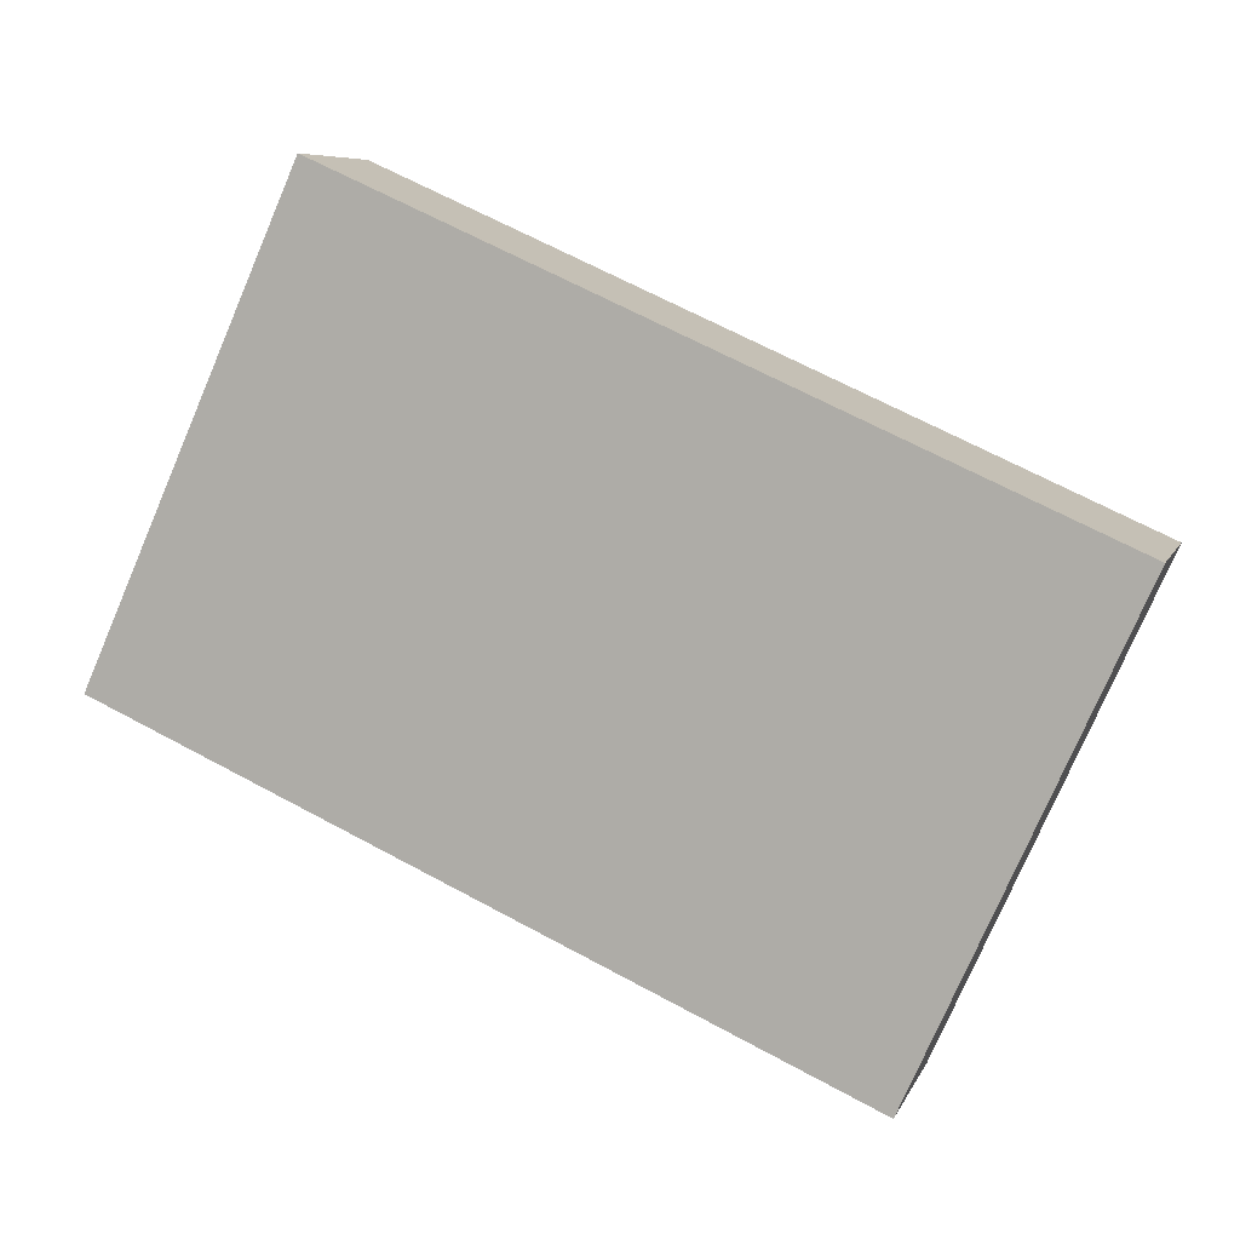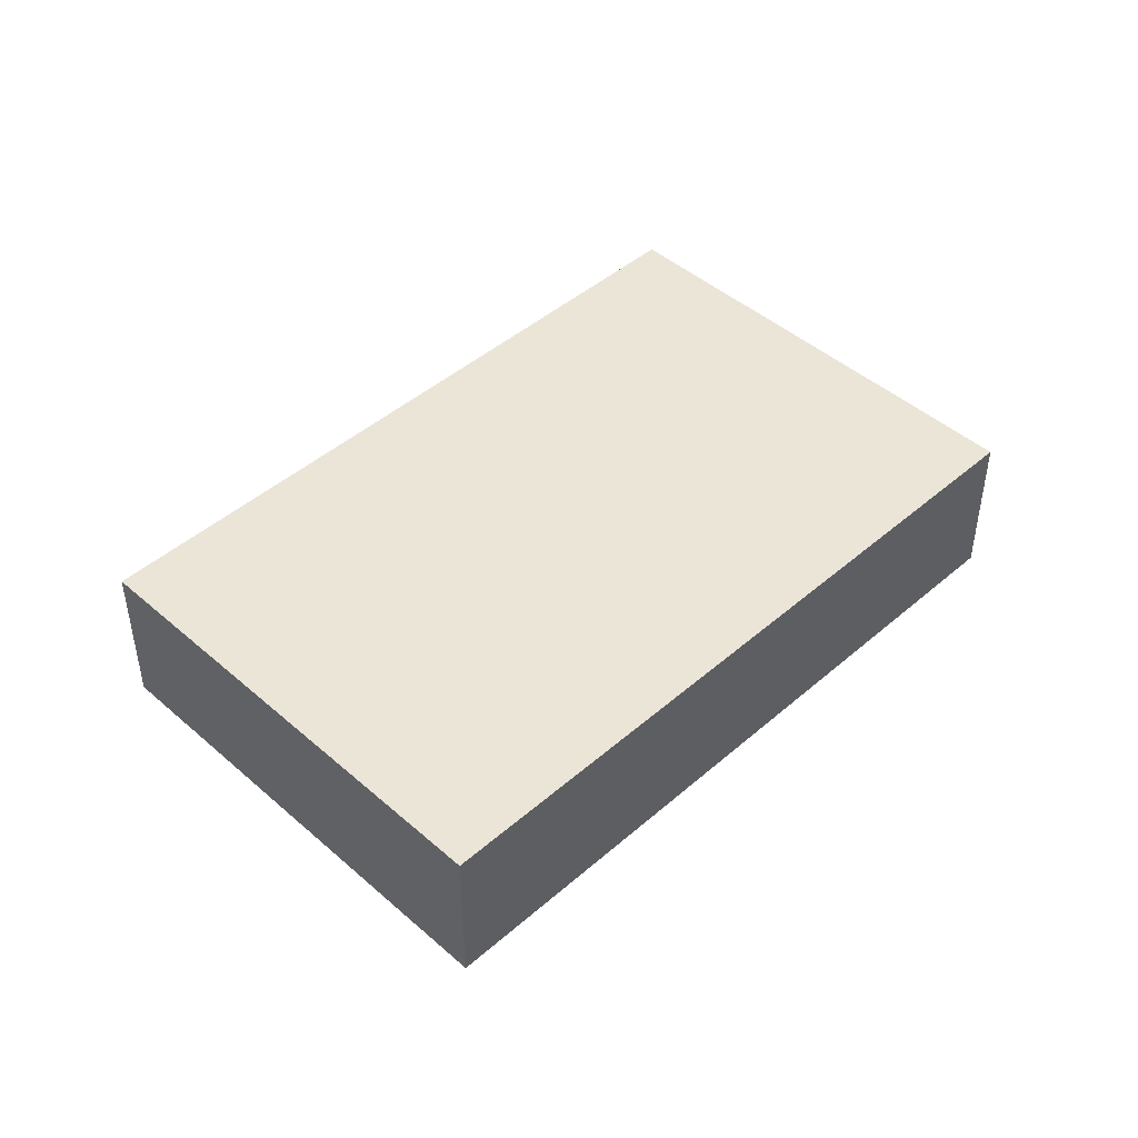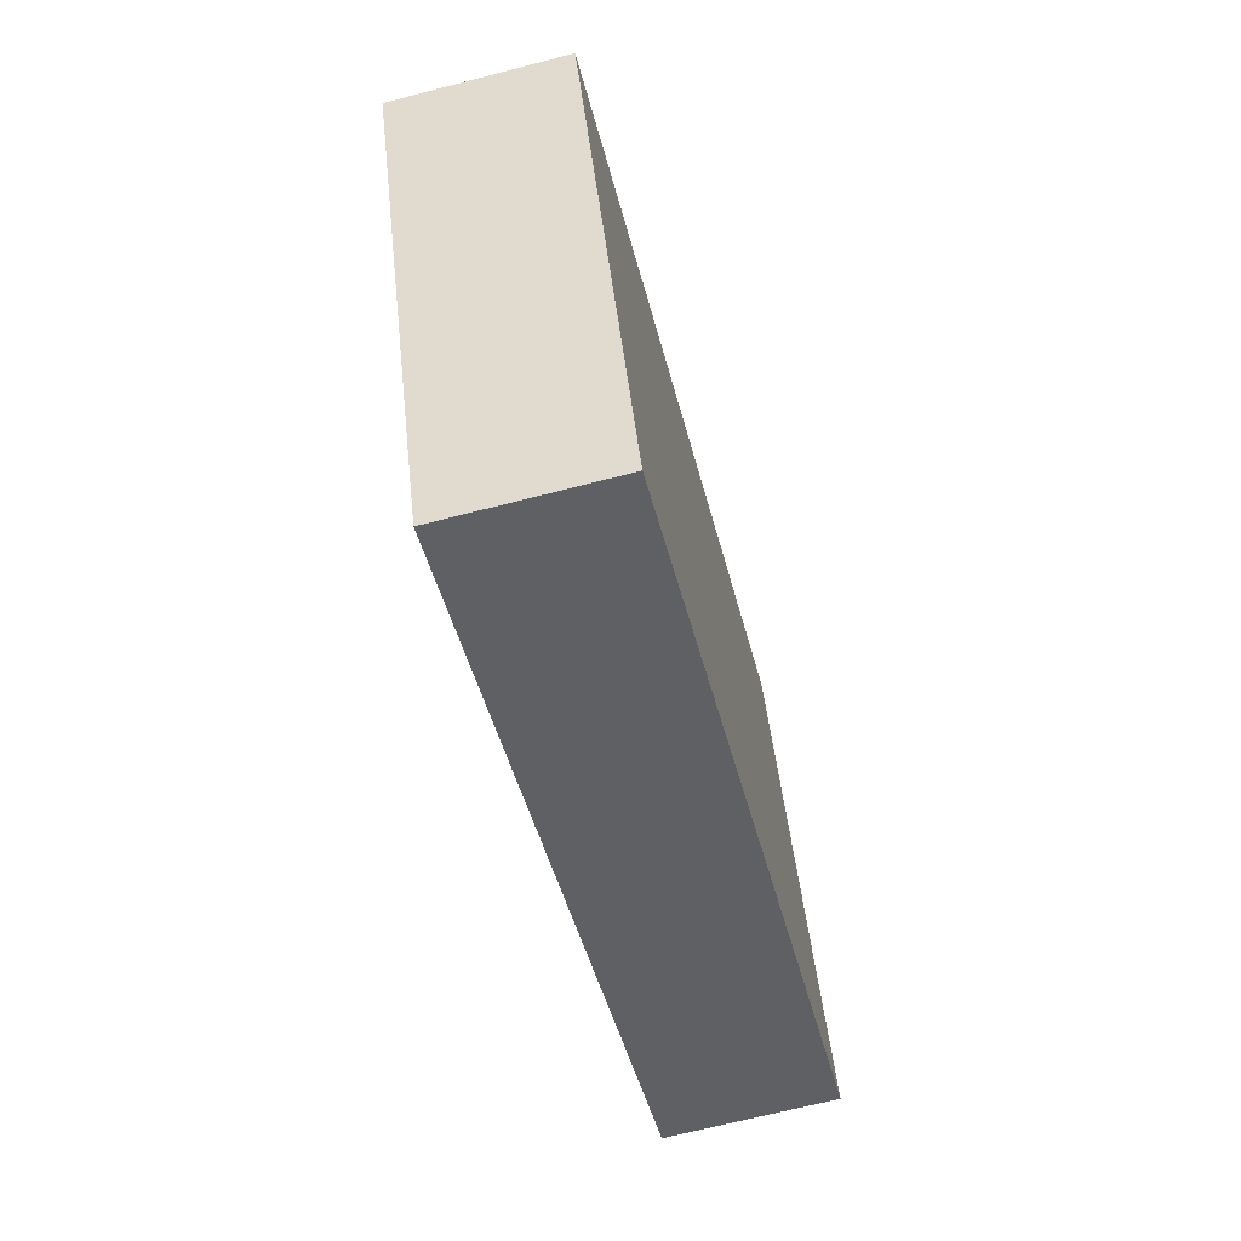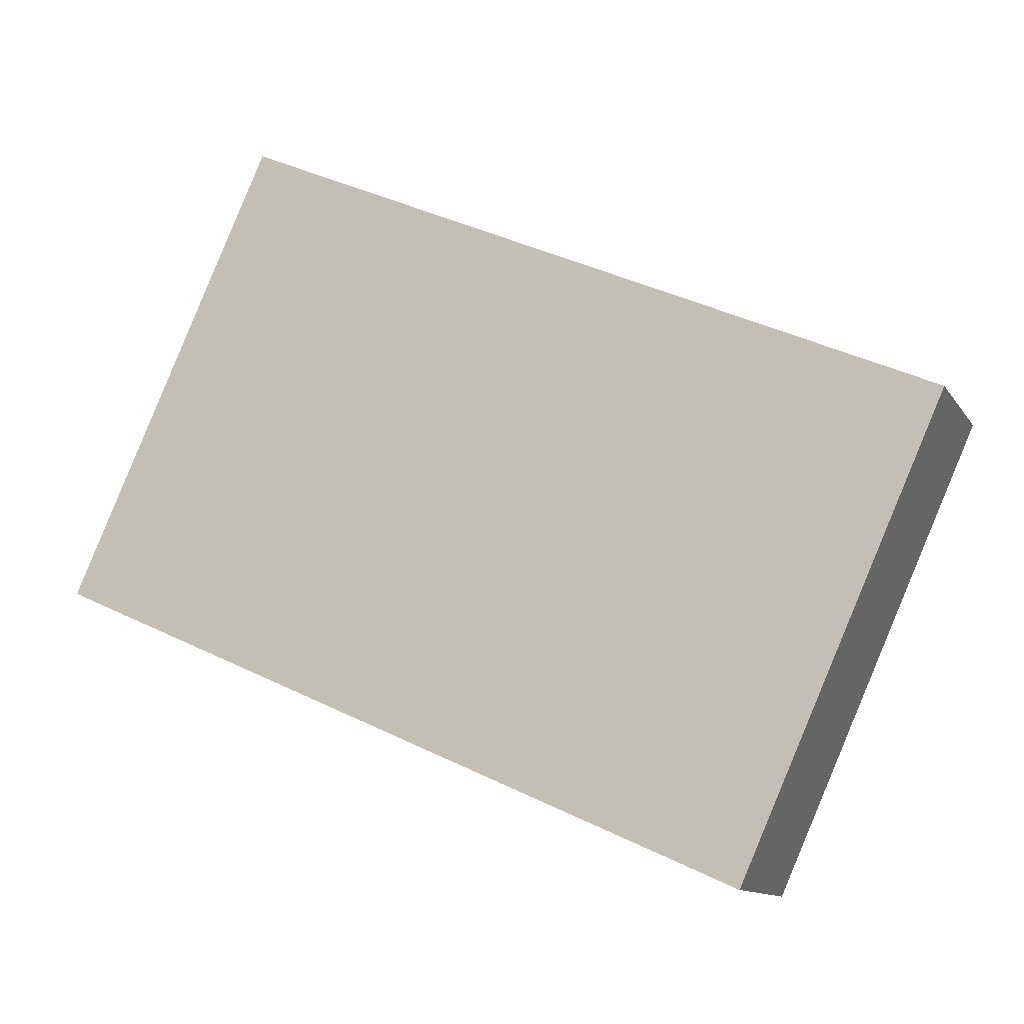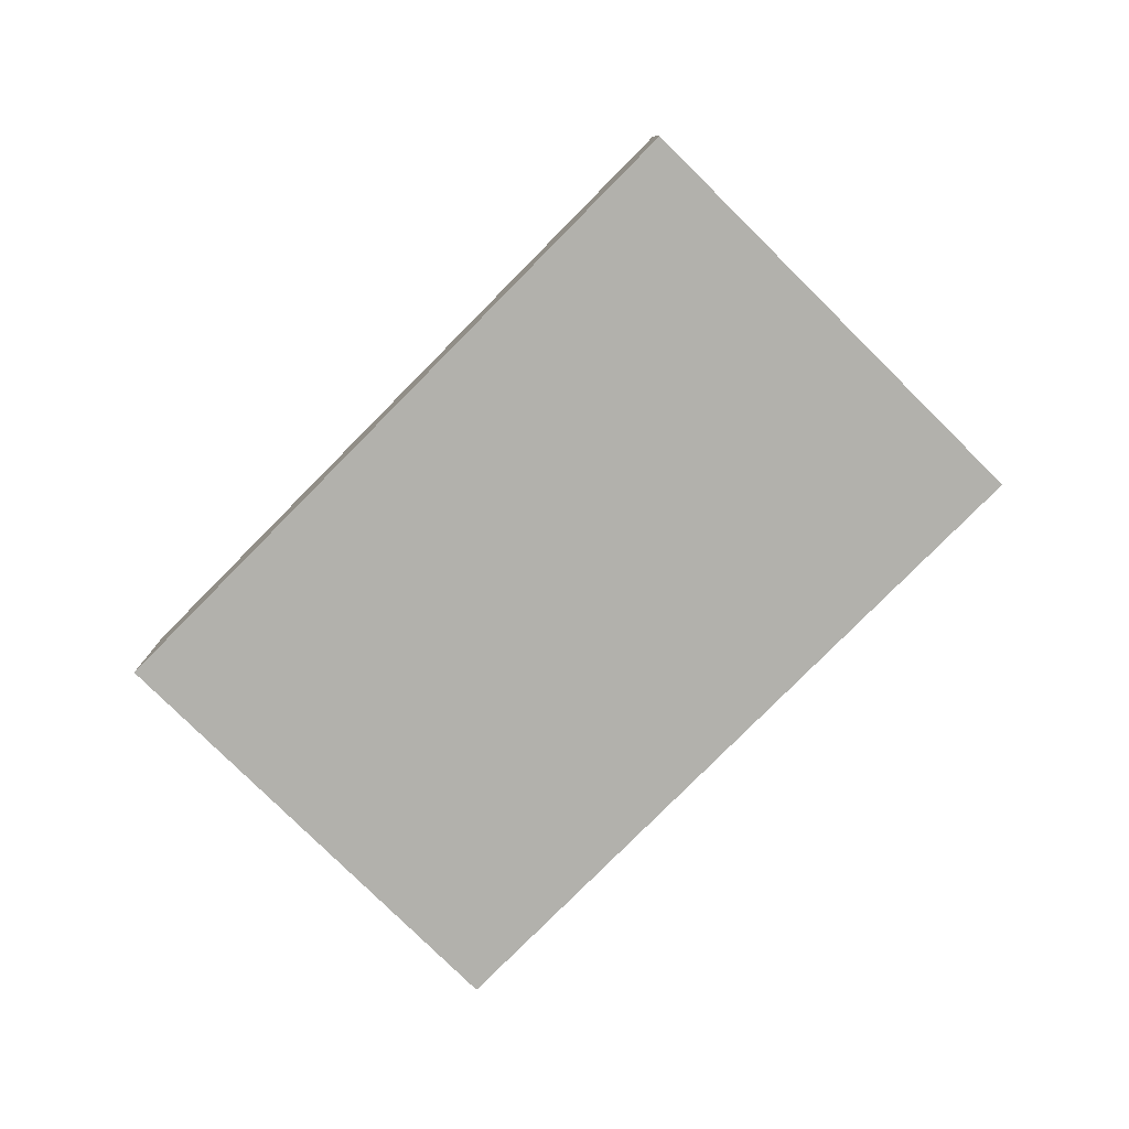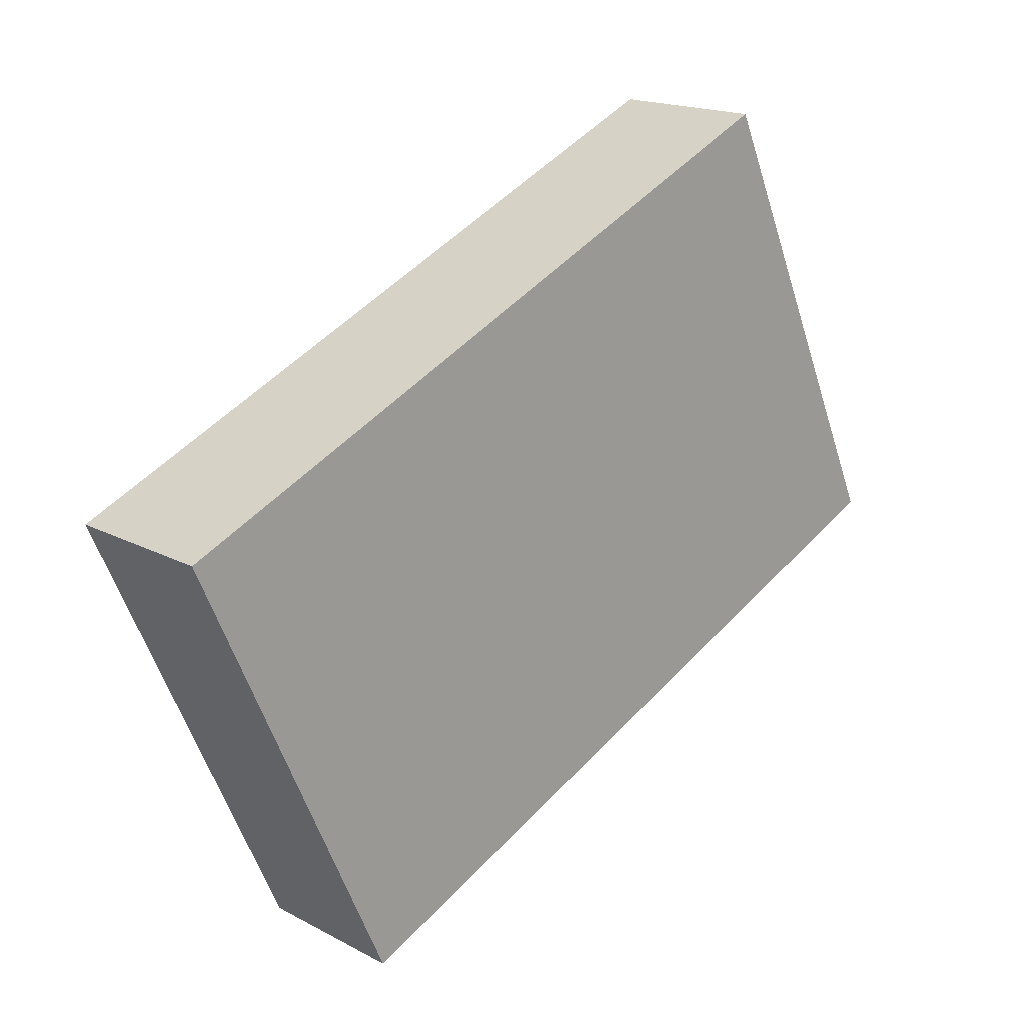
<metadata>
{"format":"obj","ext":"obj","renderer":"f3d","projection":"perspective","resolution":1024,"background":"white","views":[{"elev":7.4,"azim":15.7,"up":"+Z"},{"elev":45.6,"azim":159.2,"up":"+Y"},{"elev":-68.2,"azim":104.5,"up":"+Z"},{"elev":-11.8,"azim":20.4,"up":"+Z"},{"elev":-78.9,"azim":69.4,"up":"+Y"},{"elev":17.6,"azim":136.1,"up":"+Z"}]}
</metadata>
<code>
v  1.175 -1.608e-16 2.625
v  4.067 1.115e-16 -1.82
v  5.242 -4.93e-17 0.8051
v  0 0 0
v  4.067 0.9242 -1.82
v  1.175 0.9242 2.625
v  5.242 0.9242 0.805
v  1.973e-05 0.9242 -2.925e-05
g defaultobject
f 1 2 3
f 2 1 4
f 5 6 7
f 6 5 8
f 3 6 1
f 6 3 7
f 4 6 8
f 6 4 1
f 2 8 5
f 8 2 4
f 2 7 3
f 7 2 5

</code>
